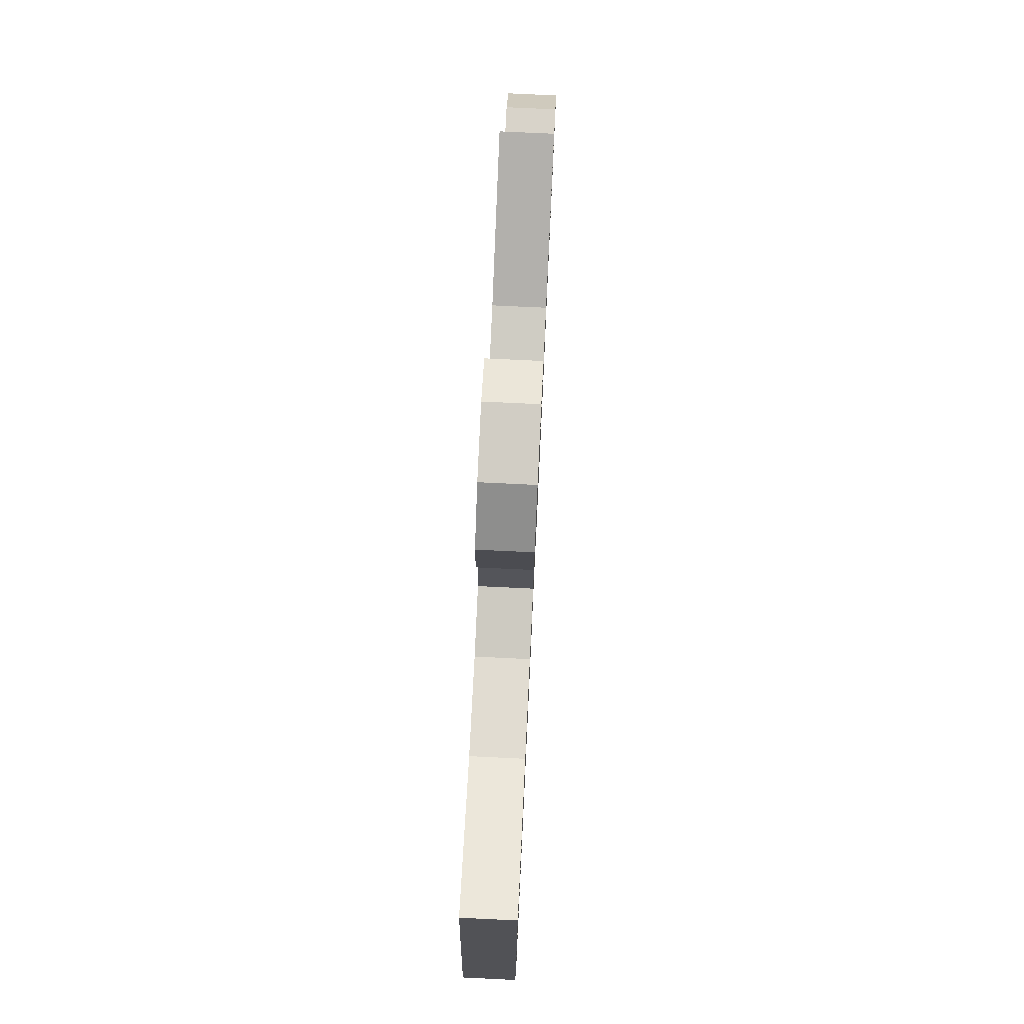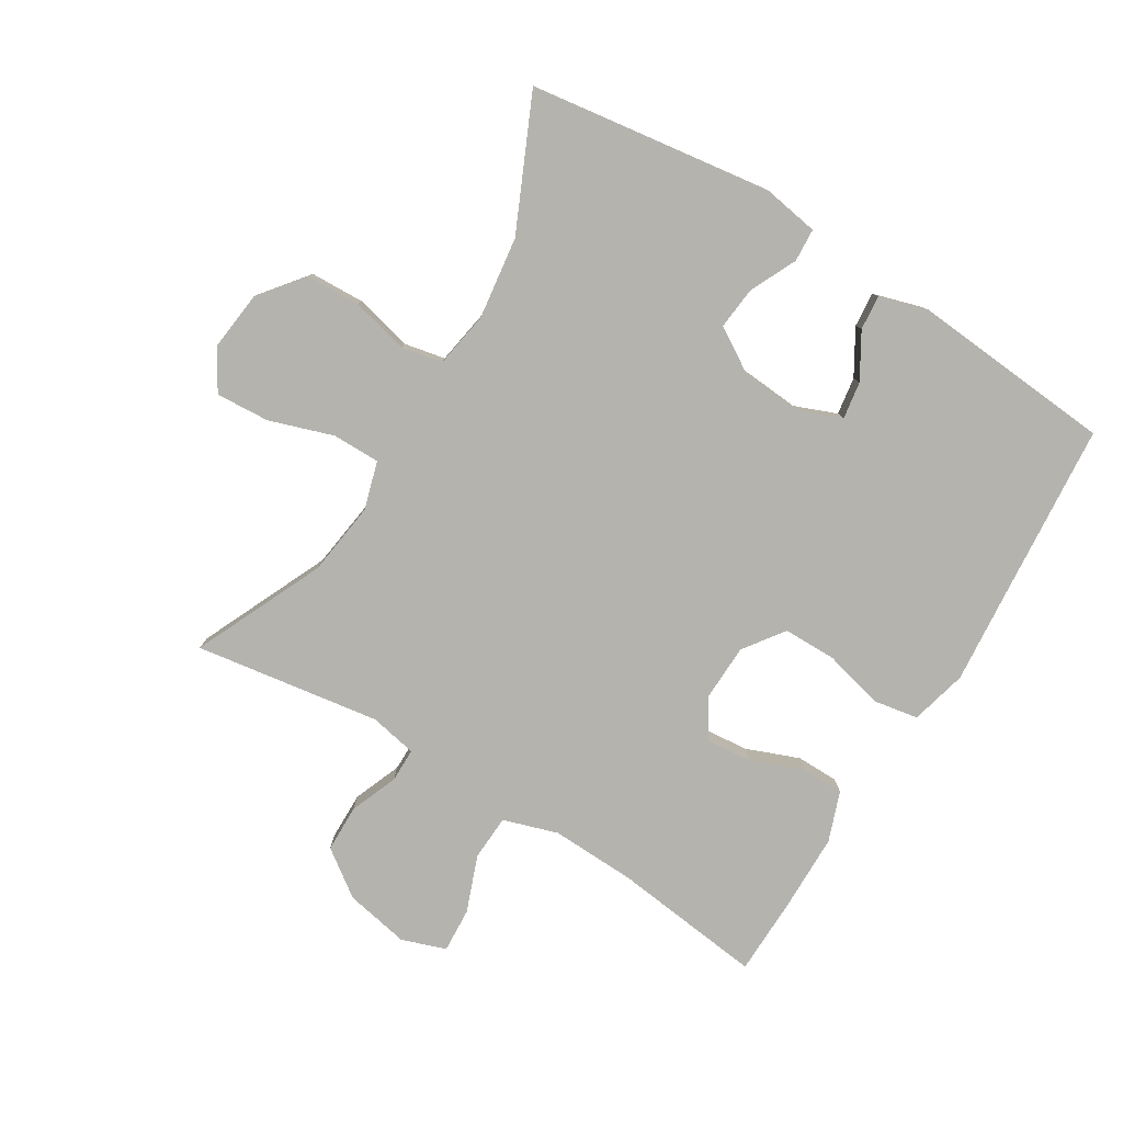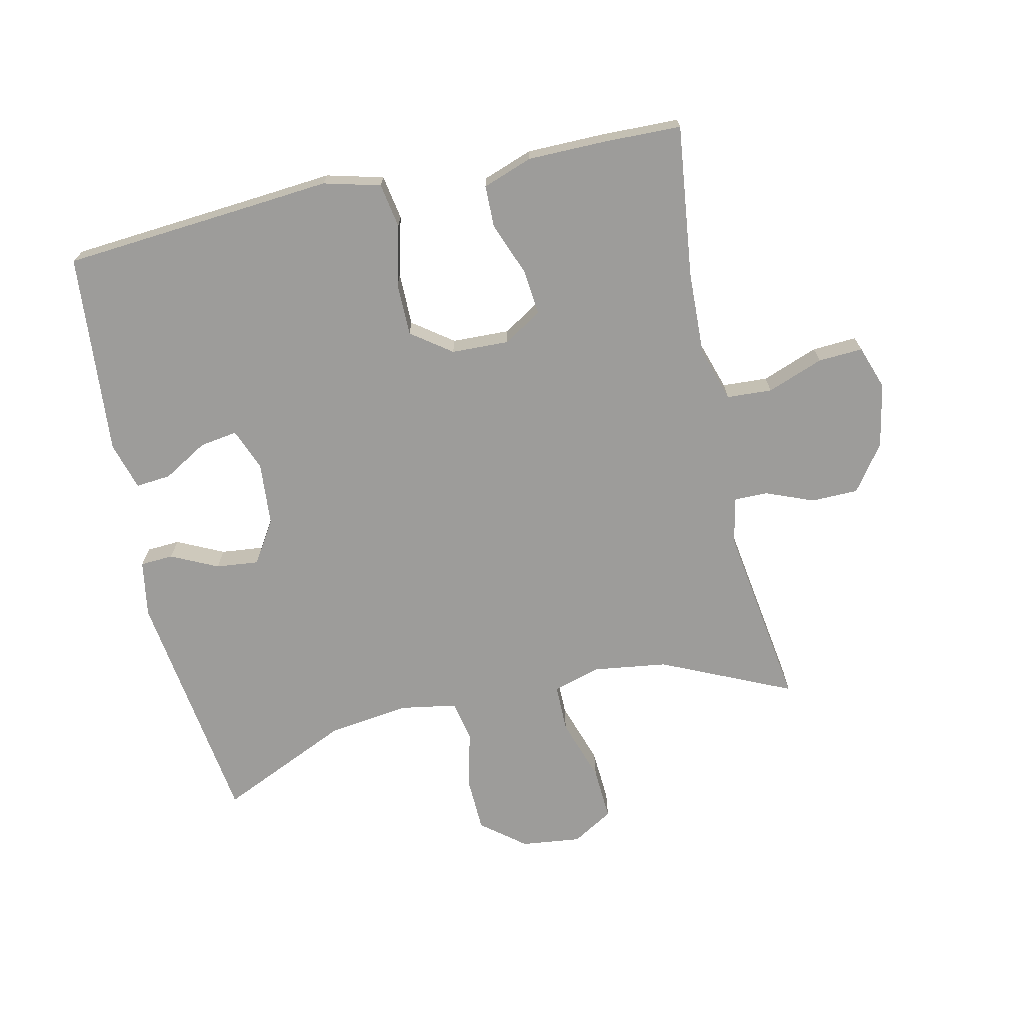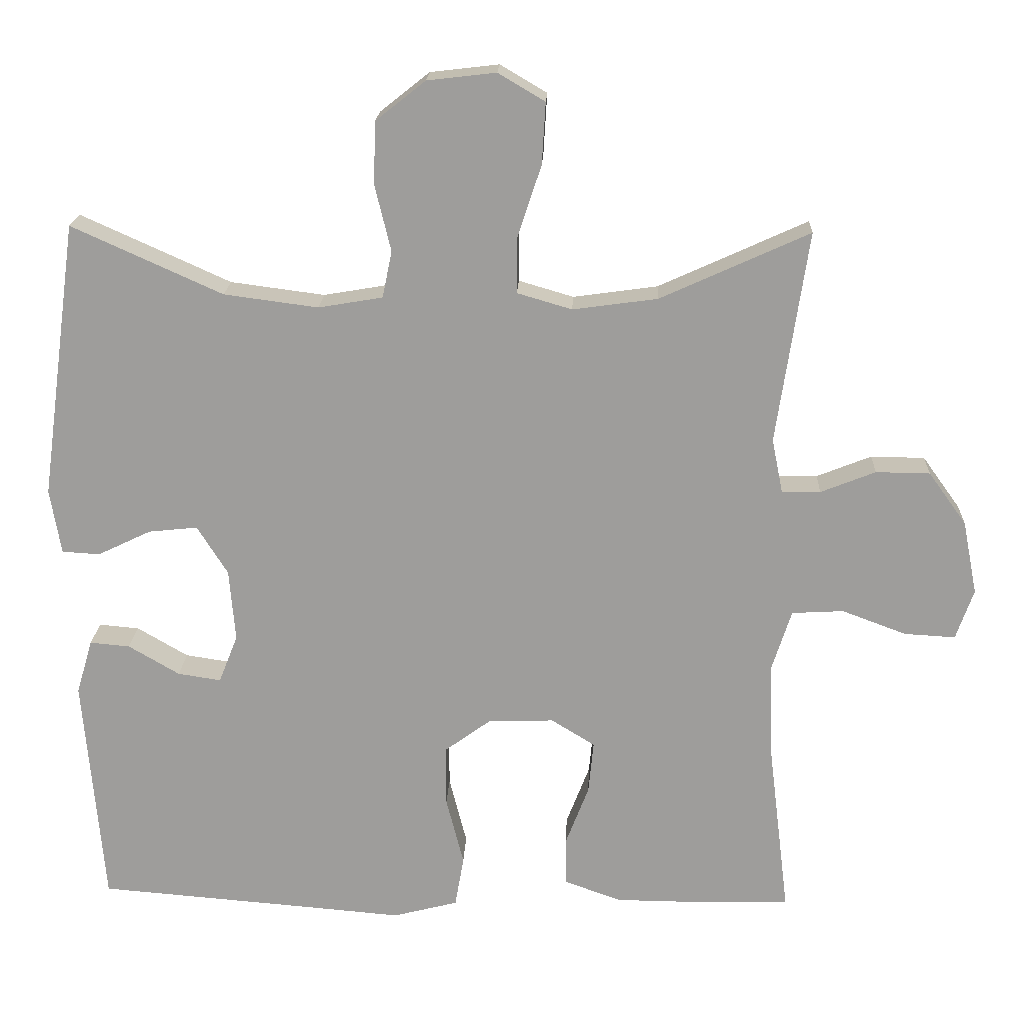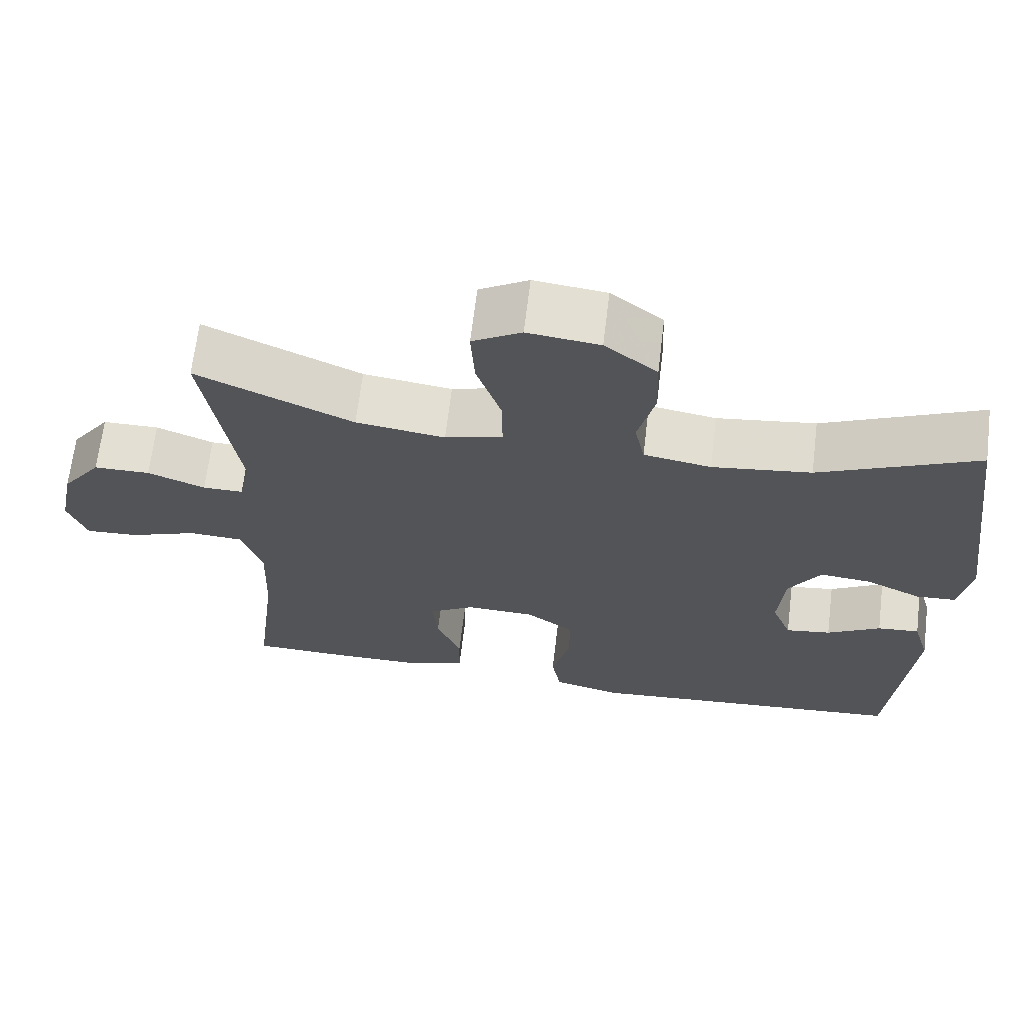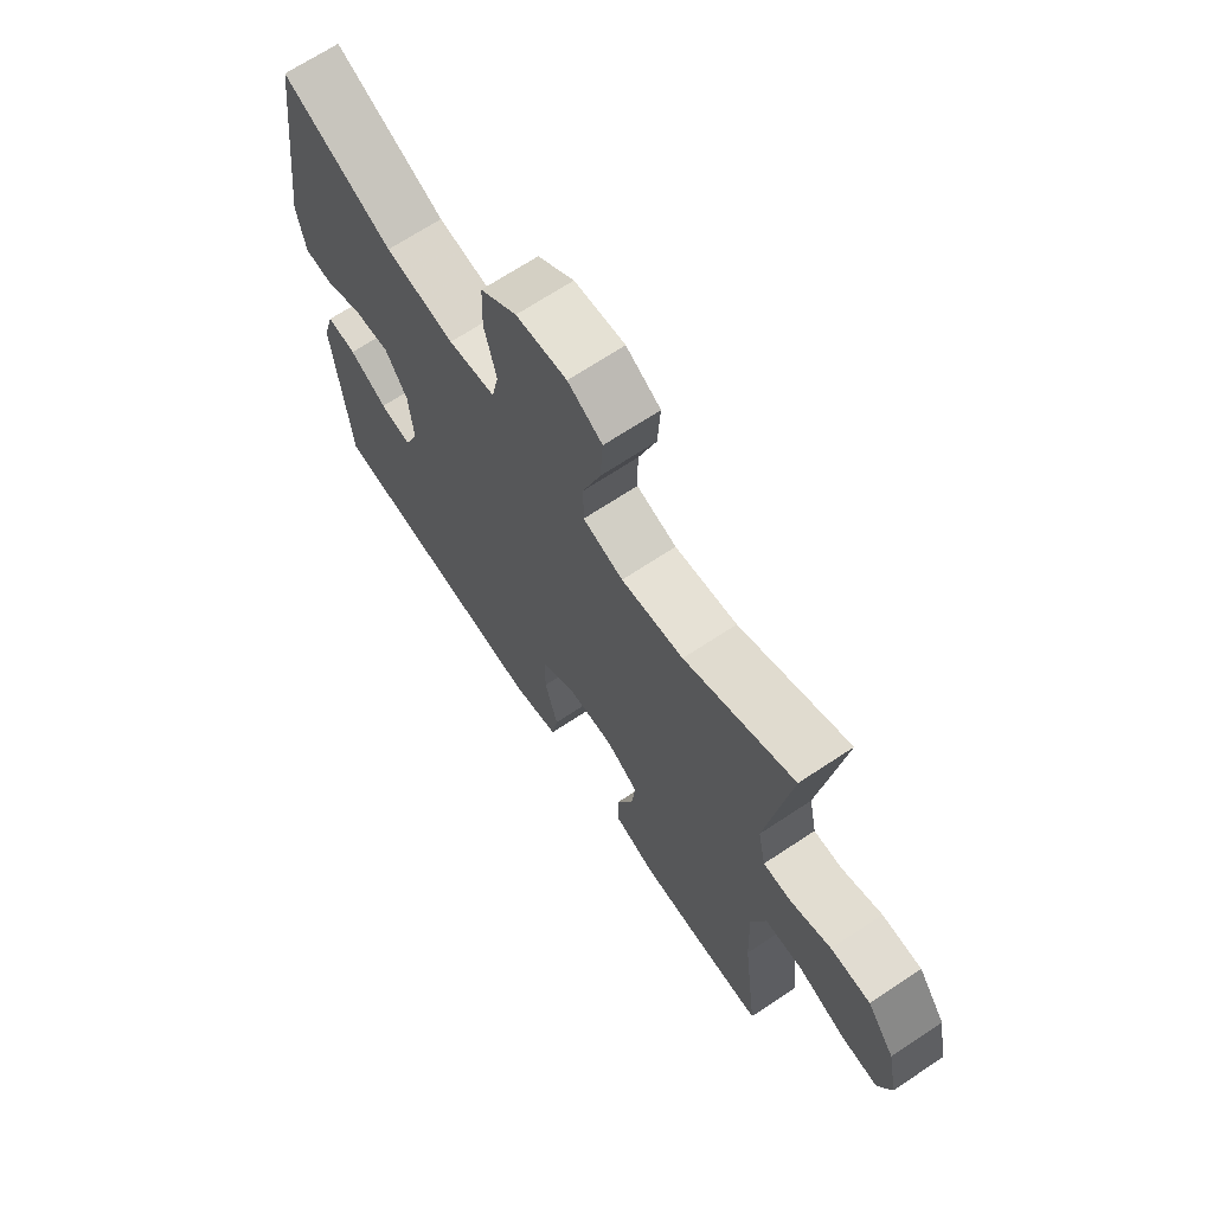
<metadata>
{"format":"obj","ext":"obj","renderer":"f3d","projection":"perspective","resolution":1024,"background":"white","views":[{"elev":76.6,"azim":92.7,"up":"+Z"},{"elev":-80.0,"azim":58.7,"up":"+Y"},{"elev":-70.2,"azim":-167.5,"up":"+Y"},{"elev":19.1,"azim":-177.6,"up":"+Z"},{"elev":66.9,"azim":6.9,"up":"+Z"},{"elev":68.5,"azim":-123.6,"up":"+Z"}]}
</metadata>
<code>
v -0.5 0.07 -0.5
v -0.471 0.07 -0.262
v -0.466 0.07 -0.13
v -0.493 0.07 -0.045
v -0.564 0.07 -0.041
v -0.652 0.07 -0.074
v -0.722 0.07 -0.078
v -0.746 0.07 -0.009
v -0.726 0.07 0.092
v -0.674 0.07 0.164
v -0.6 0.07 0.165
v -0.525 0.07 0.135
v -0.472 0.07 0.135
v -0.457 0.07 0.209
v -0.5 0.07 0.5
v -0.296 0.07 0.407
v -0.18 0.07 0.391
v -0.105 0.07 0.413
v -0.105 0.07 0.488
v -0.138 0.07 0.588
v -0.143 0.07 0.672
v -0.079 0.07 0.71
v 0.015 0.07 0.699
v 0.083 0.07 0.645
v 0.086 0.07 0.56
v 0.064 0.07 0.469
v 0.077 0.07 0.405
v 0.165 0.07 0.39
v 0.294 0.07 0.407
v 0.5 0.07 0.5
v 0.552 0.07 0.12
v 0.537 0.07 0.031
v 0.485 0.07 0.028
v 0.412 0.07 0.063
v 0.345 0.07 0.07
v 0.303 0.07 0.003
v 0.295 0.07 -0.096
v 0.321 0.07 -0.162
v 0.38 0.07 -0.153
v 0.45 0.07 -0.112
v 0.505 0.07 -0.107
v 0.527 0.07 -0.182
v 0.5 0.07 -0.5
v 0.204 0.07 -0.524
v 0.074 0.07 -0.535
v -0.015 0.07 -0.512
v -0.027 0.07 -0.442
v -0.003 0.07 -0.348
v -0.003 0.07 -0.265
v -0.066 0.07 -0.219
v -0.156 0.07 -0.216
v -0.216 0.07 -0.253
v -0.209 0.07 -0.325
v -0.177 0.07 -0.408
v -0.178 0.07 -0.474
v -0.256 0.07 -0.502
v -0.377 0.07 -0.503
v -0.5 0 -0.5
v -0.471 0 -0.262
v -0.466 0 -0.13
v -0.493 0 -0.045
v -0.564 0 -0.041
v -0.652 0 -0.074
v -0.722 0 -0.078
v -0.746 0 -0.009
v -0.726 0 0.092
v -0.674 0 0.164
v -0.6 0 0.165
v -0.525 0 0.135
v -0.472 0 0.135
v -0.457 0 0.209
v -0.5 0 0.5
v -0.296 0 0.407
v -0.18 0 0.391
v -0.105 0 0.413
v -0.105 0 0.488
v -0.138 0 0.588
v -0.143 0 0.672
v -0.079 0 0.71
v 0.015 0 0.699
v 0.083 0 0.645
v 0.086 0 0.56
v 0.064 0 0.469
v 0.077 0 0.405
v 0.165 0 0.39
v 0.294 0 0.407
v 0.5 0 0.5
v 0.552 0 0.12
v 0.537 0 0.031
v 0.485 0 0.028
v 0.412 0 0.063
v 0.345 0 0.07
v 0.303 0 0.003
v 0.295 0 -0.096
v 0.321 0 -0.162
v 0.38 0 -0.153
v 0.45 0 -0.112
v 0.505 0 -0.107
v 0.527 0 -0.182
v 0.5 0 -0.5
v 0.204 0 -0.524
v 0.074 0 -0.535
v -0.015 0 -0.512
v -0.027 0 -0.442
v -0.003 0 -0.348
v -0.003 0 -0.265
v -0.066 0 -0.219
v -0.156 0 -0.216
v -0.216 0 -0.253
v -0.209 0 -0.325
v -0.177 0 -0.408
v -0.178 0 -0.474
v -0.256 0 -0.502
v -0.377 0 -0.503
f 56 57 1 2
f 53 54 55 56
f 52 53 56 2
f 51 52 2 3
f 50 51 3 4
f 45 46 47 48
f 44 45 48 49
f 43 44 49
f 42 43 49 50
f 39 40 41 42
f 38 39 42
f 31 32 33 34
f 29 30 31 34
f 28 29 34 35
f 27 28 35 36
f 23 24 25 26
f 23 26 27
f 22 23 27
f 19 20 21 22
f 18 19 22 27
f 17 18 27 36
f 14 15 16
f 13 14 16 17
f 9 10 11 12
f 9 12 13
f 8 9 13
f 5 6 7 8
f 4 5 8 13
f 38 42 50
f 37 38 50 4
f 17 36 37
f 4 13 17 37
f 59 58 114 113
f 113 112 111 110
f 59 113 110 109
f 60 59 109 108
f 61 60 108 107
f 105 104 103 102
f 106 105 102 101
f 106 101 100
f 107 106 100 99
f 99 98 97 96
f 99 96 95
f 91 90 89 88
f 91 88 87 86
f 92 91 86 85
f 93 92 85 84
f 83 82 81 80
f 84 83 80
f 84 80 79
f 79 78 77 76
f 84 79 76 75
f 93 84 75 74
f 73 72 71
f 74 73 71 70
f 69 68 67 66
f 70 69 66
f 70 66 65
f 65 64 63 62
f 70 65 62 61
f 107 99 95
f 61 107 95 94
f 94 93 74
f 94 74 70 61
f 1 58 59 2
f 2 59 60 3
f 3 60 61 4
f 4 61 62 5
f 5 62 63 6
f 6 63 64 7
f 7 64 65 8
f 8 65 66 9
f 9 66 67 10
f 10 67 68 11
f 11 68 69 12
f 12 69 70 13
f 13 70 71 14
f 14 71 72 15
f 15 72 73 16
f 16 73 74 17
f 17 74 75 18
f 18 75 76 19
f 19 76 77 20
f 20 77 78 21
f 21 78 79 22
f 22 79 80 23
f 23 80 81 24
f 24 81 82 25
f 25 82 83 26
f 26 83 84 27
f 27 84 85 28
f 28 85 86 29
f 29 86 87 30
f 30 87 88 31
f 31 88 89 32
f 32 89 90 33
f 33 90 91 34
f 34 91 92 35
f 35 92 93 36
f 36 93 94 37
f 37 94 95 38
f 38 95 96 39
f 39 96 97 40
f 40 97 98 41
f 41 98 99 42
f 42 99 100 43
f 43 100 101 44
f 44 101 102 45
f 45 102 103 46
f 46 103 104 47
f 47 104 105 48
f 48 105 106 49
f 49 106 107 50
f 50 107 108 51
f 51 108 109 52
f 52 109 110 53
f 53 110 111 54
f 54 111 112 55
f 55 112 113 56
f 56 113 114 57
f 57 114 58 1

</code>
